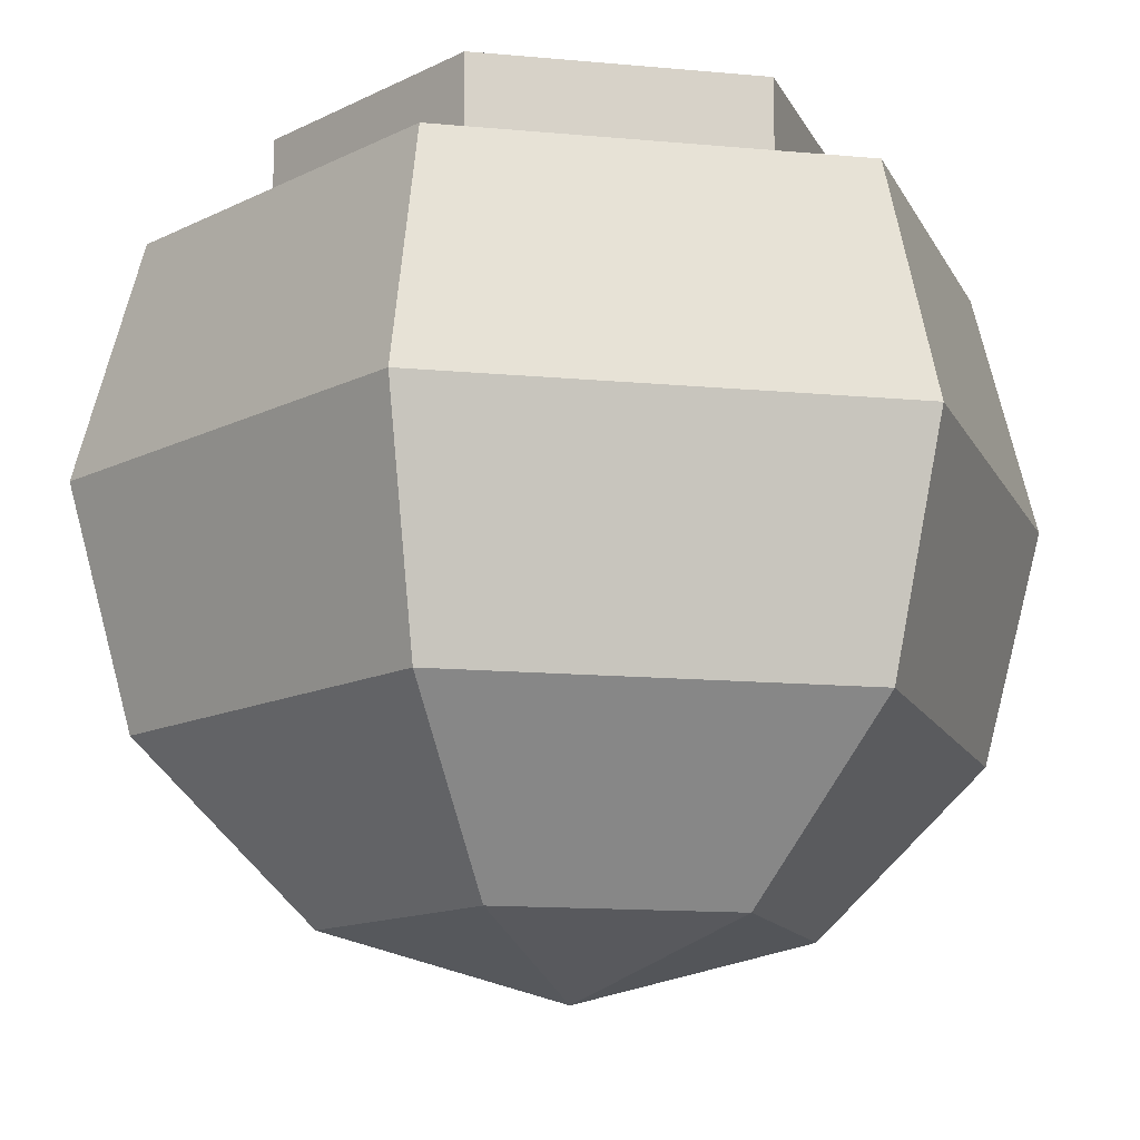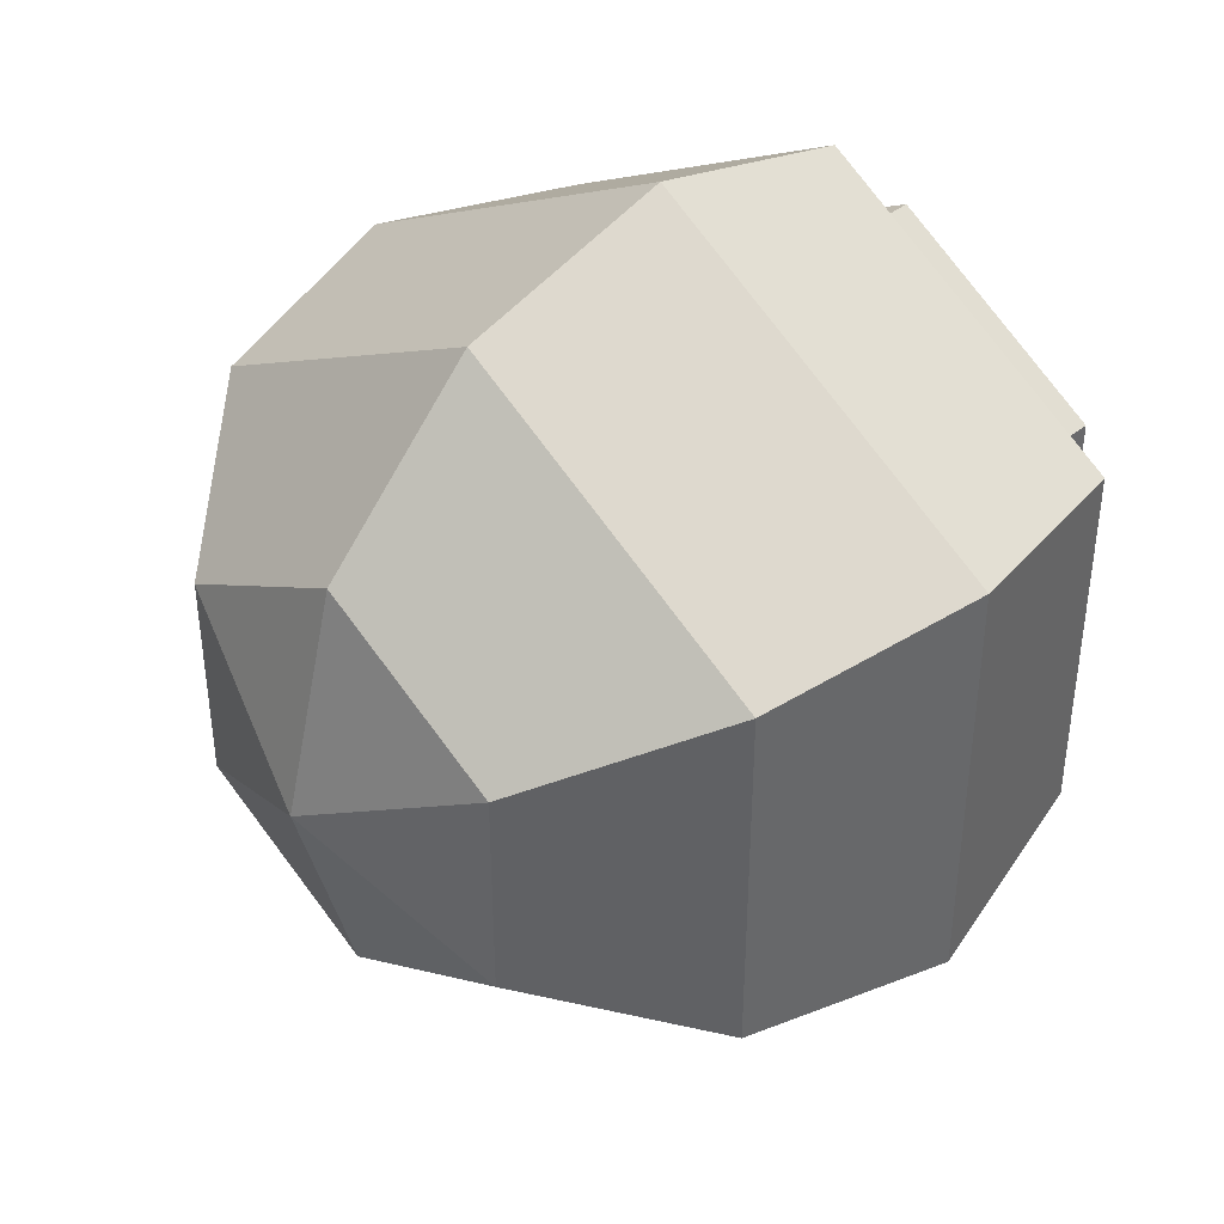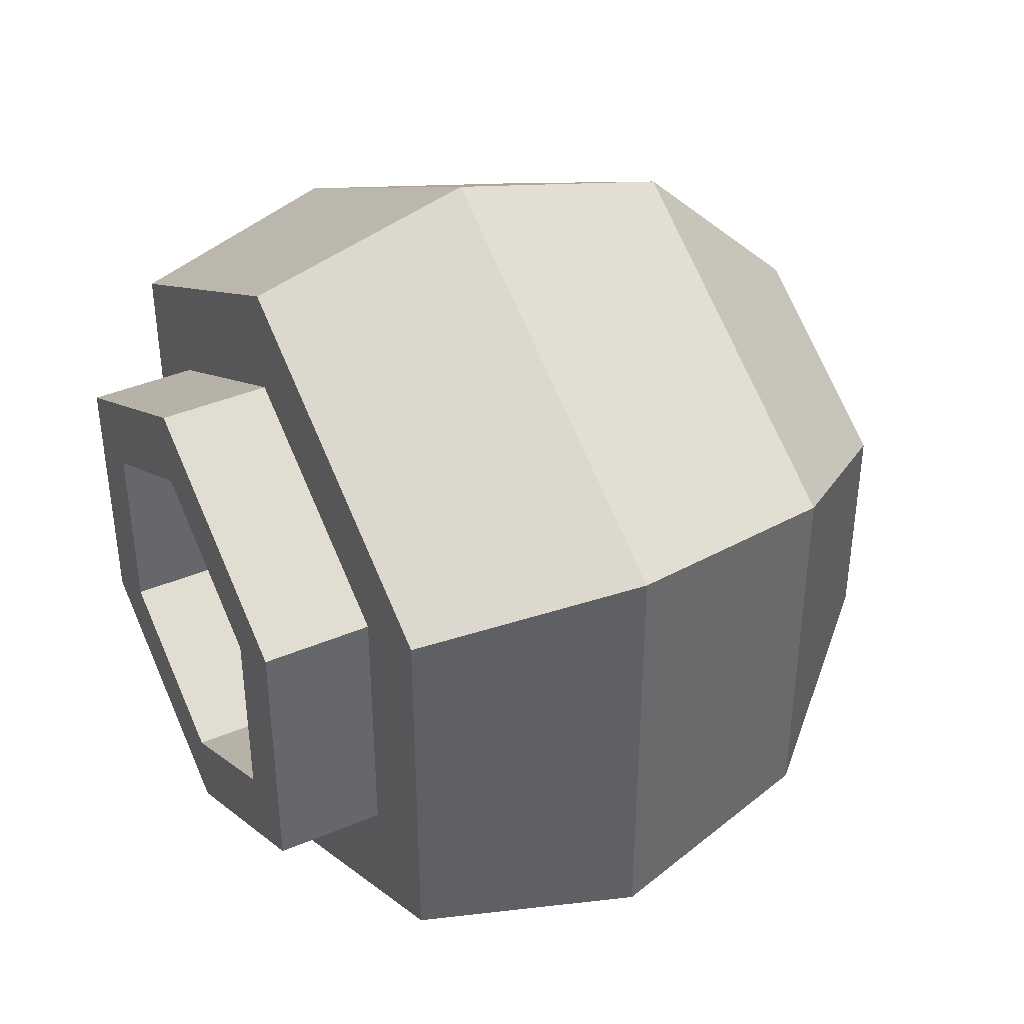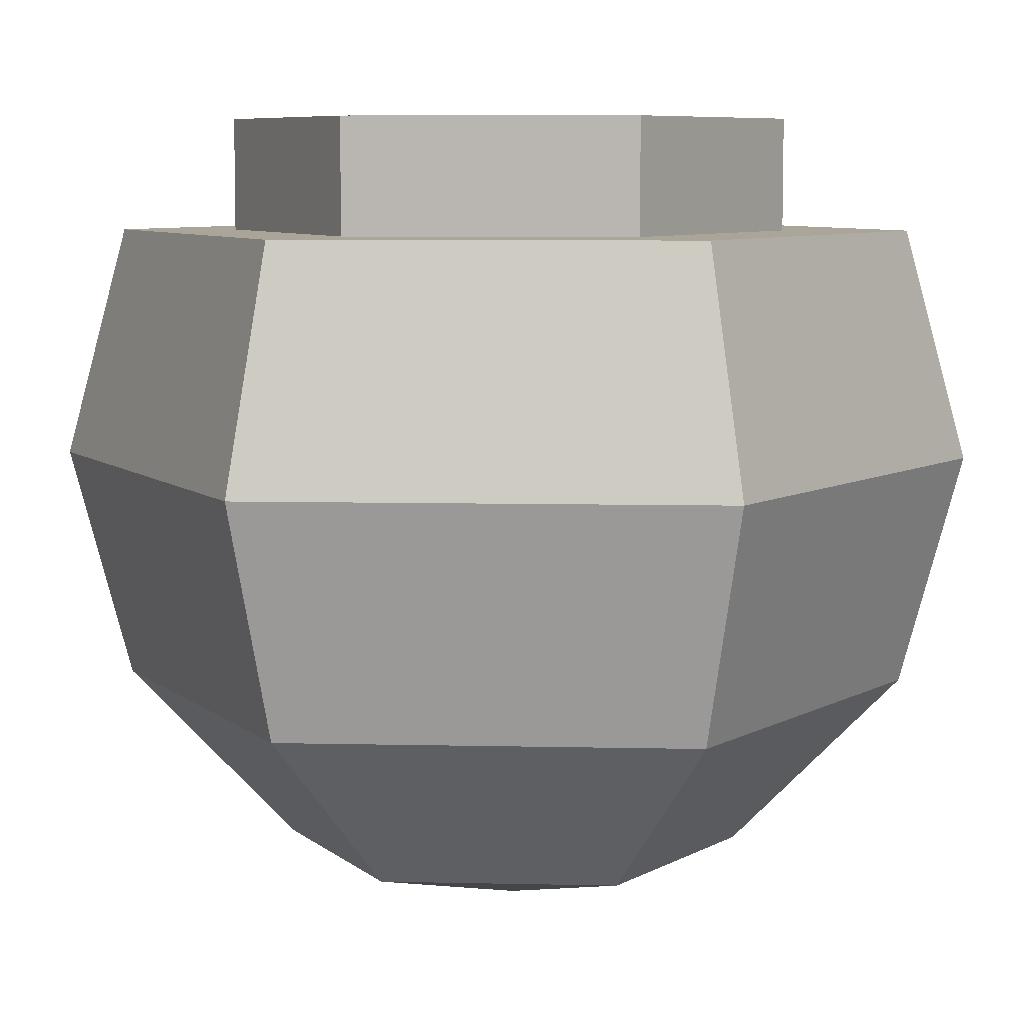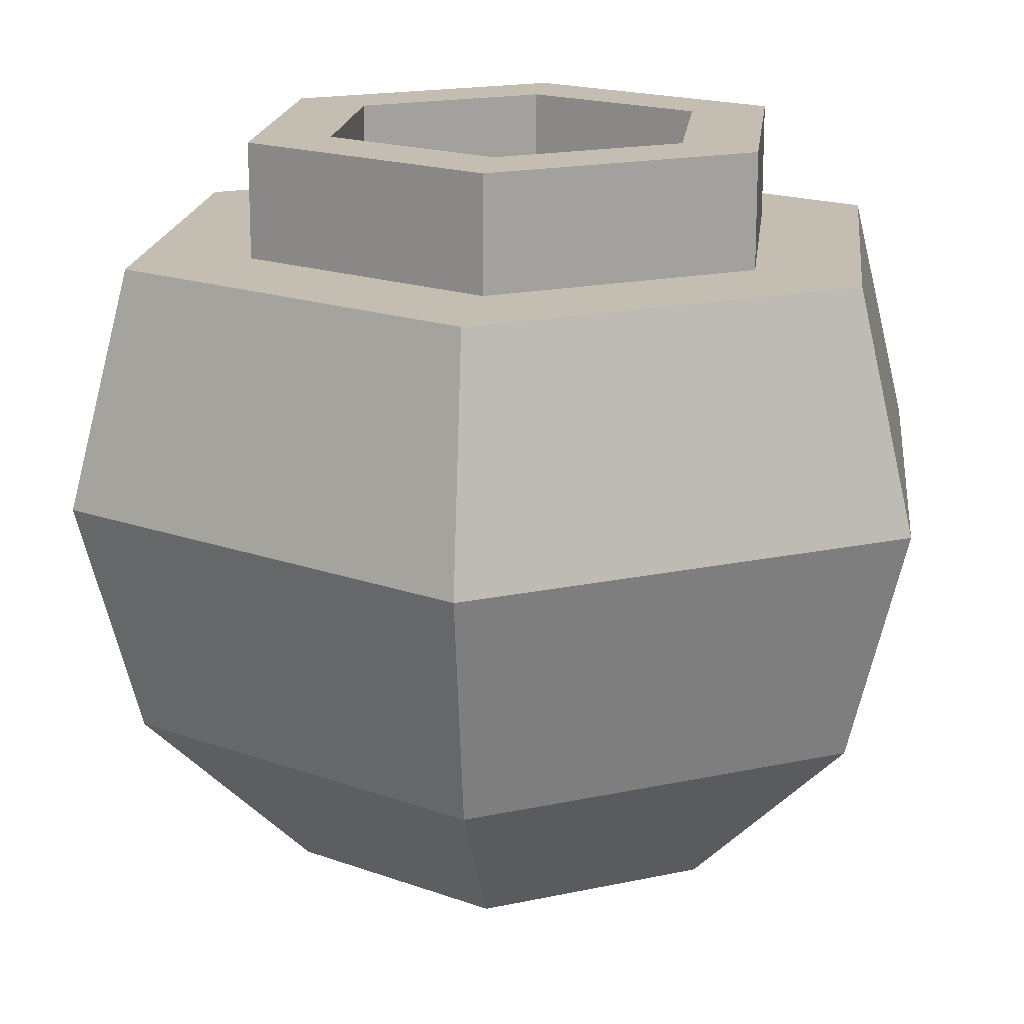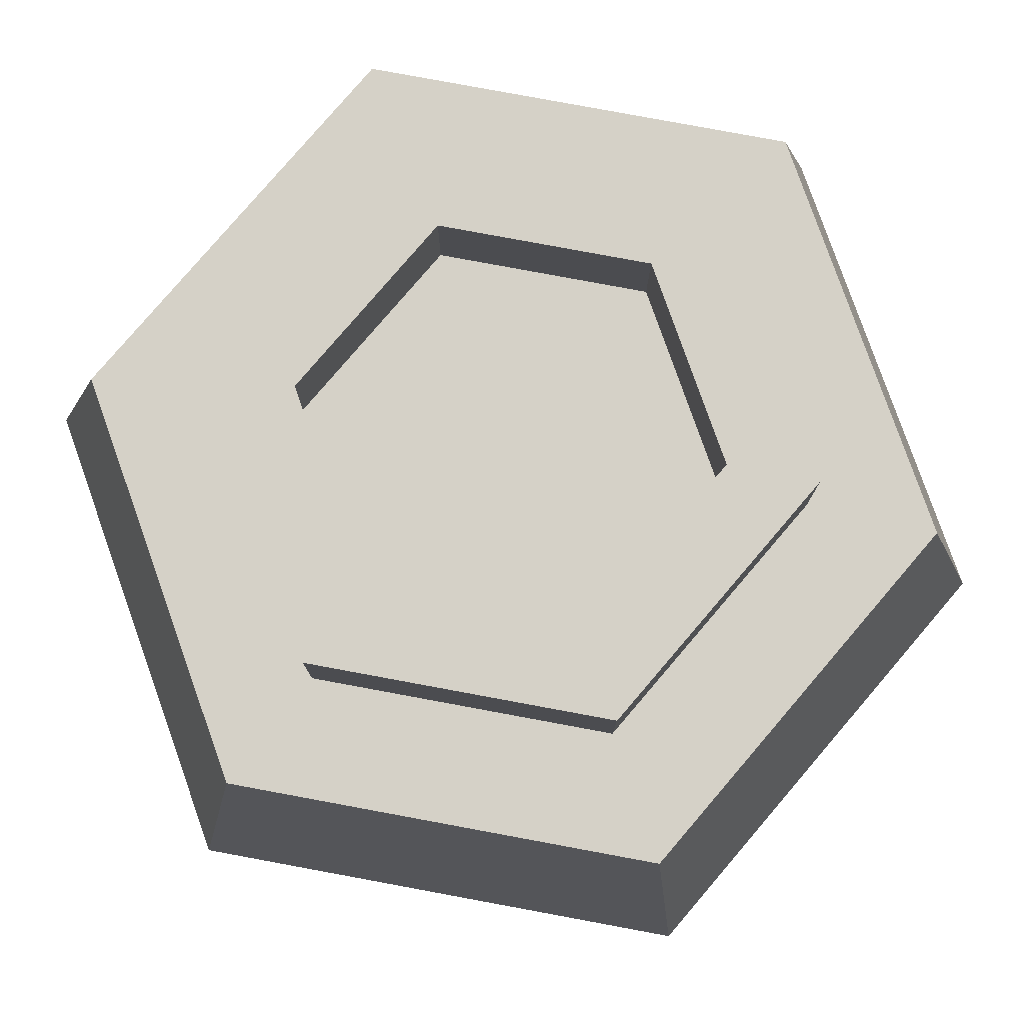
<metadata>
{"format":"obj","ext":"obj","renderer":"f3d","projection":"perspective","resolution":1024,"background":"white","views":[{"elev":-13.6,"azim":-101.8,"up":"+Z"},{"elev":40.7,"azim":-134.3,"up":"+Y"},{"elev":40.4,"azim":62.5,"up":"+Y"},{"elev":7.4,"azim":-86.3,"up":"+Z"},{"elev":17.2,"azim":66.3,"up":"+Z"},{"elev":79.6,"azim":-19.5,"up":"+Z"}]}
</metadata>
<code>
o Sphere.009_Sphere.012
v -9.027 15.93 0.6227
v -9.027 16.07 0.1227
v -9.027 15.93 -0.3773
v -9.027 15.57 -0.7433
v -8.277 15.5 0.6227
v -8.161 15.57 0.1227
v -8.277 15.5 -0.3773
v -8.594 15.32 -0.7433
v -8.277 14.63 0.6227
v -8.161 14.57 0.1227
v -8.277 14.63 -0.3773
v -8.594 14.82 -0.7433
v -9.027 14.2 0.6227
v -9.027 14.07 0.1227
v -9.027 14.2 -0.3773
v -9.027 14.57 -0.7433
v -9.027 15.07 -0.8773
v -9.777 14.63 0.6227
v -9.893 14.57 0.1227
v -9.777 14.63 -0.3773
v -9.46 14.82 -0.7433
v -9.777 15.5 0.6227
v -9.893 15.57 0.1227
v -9.777 15.5 -0.3773
v -9.46 15.32 -0.7433
v -9.027 15.68 0.5754
v -9.027 15.68 0.8656
v -8.503 15.38 0.5754
v -8.503 15.38 0.8656
v -8.503 14.77 0.5754
v -8.503 14.77 0.8656
v -9.027 14.47 0.5754
v -9.027 14.47 0.8656
v -9.552 14.77 0.5754
v -9.552 14.77 0.8656
v -9.552 15.38 0.5754
v -9.552 15.38 0.8656
v -8.66 15.29 0.8656
v -9.027 15.5 0.8656
v -8.66 14.86 0.8656
v -9.027 14.65 0.8656
v -9.394 14.86 0.8656
v -9.394 15.29 0.8656
v -8.66 15.29 0.6538
v -9.027 15.5 0.6538
v -8.66 14.86 0.6538
v -9.027 14.65 0.6538
v -9.394 14.86 0.6538
v -9.394 15.29 0.6538
f 17 4 8
f 2 7 3
f 4 7 8
f 1 6 2
f 17 8 12
f 6 11 7
f 8 11 12
f 6 9 10
f 10 15 11
f 12 15 16
f 9 14 10
f 17 12 16
f 16 20 21
f 13 19 14
f 17 16 21
f 14 20 15
f 21 24 25
f 18 23 19
f 17 21 25
f 20 23 24
f 25 3 4
f 22 2 23
f 17 25 4
f 24 2 3
f 1 18 9
f 27 28 26
f 29 30 28
f 31 32 30
f 33 34 32
f 33 42 35
f 35 36 34
f 37 26 36
f 42 49 43
f 29 40 31
f 35 43 37
f 27 38 29
f 33 40 41
f 37 39 27
f 40 47 41
f 39 44 38
f 43 45 39
f 41 48 42
f 38 46 40
f 2 6 7
f 4 3 7
f 1 5 6
f 6 10 11
f 8 7 11
f 6 5 9
f 10 14 15
f 12 11 15
f 9 13 14
f 16 15 20
f 13 18 19
f 14 19 20
f 21 20 24
f 18 22 23
f 20 19 23
f 25 24 3
f 22 1 2
f 24 23 2
f 9 5 1
f 1 22 18
f 18 13 9
f 27 29 28
f 29 31 30
f 31 33 32
f 33 35 34
f 33 41 42
f 35 37 36
f 37 27 26
f 42 48 49
f 29 38 40
f 35 42 43
f 27 39 38
f 33 31 40
f 37 43 39
f 40 46 47
f 39 45 44
f 43 49 45
f 41 47 48
f 38 44 46

</code>
